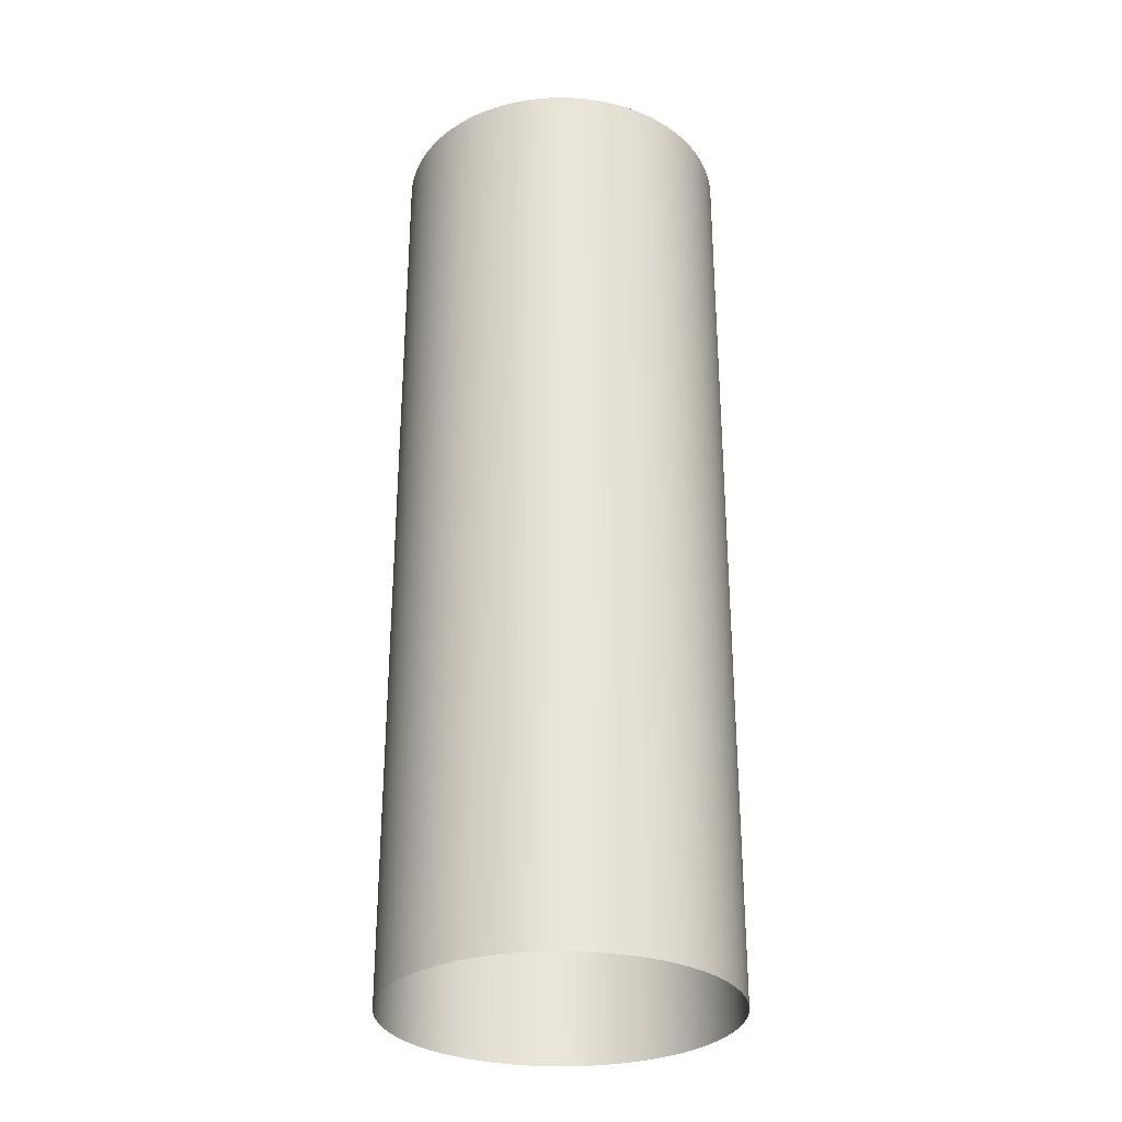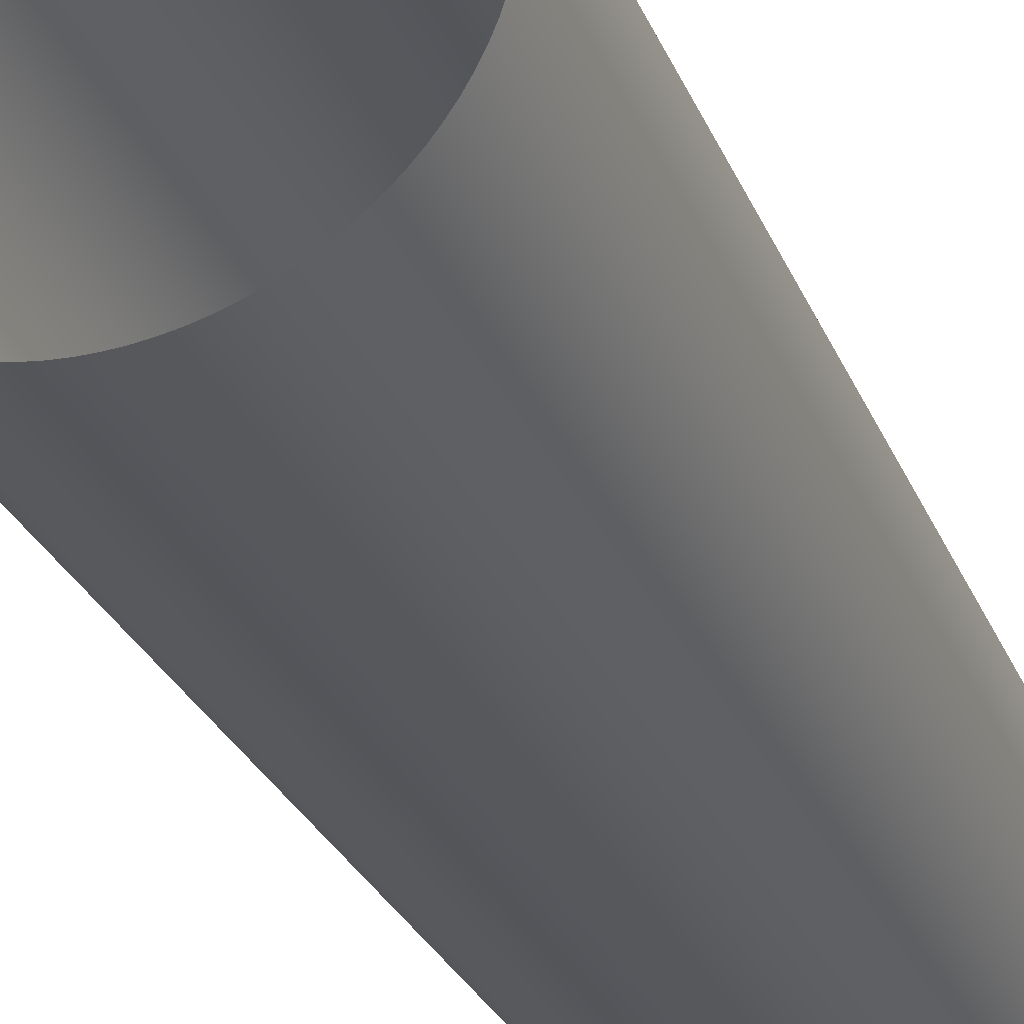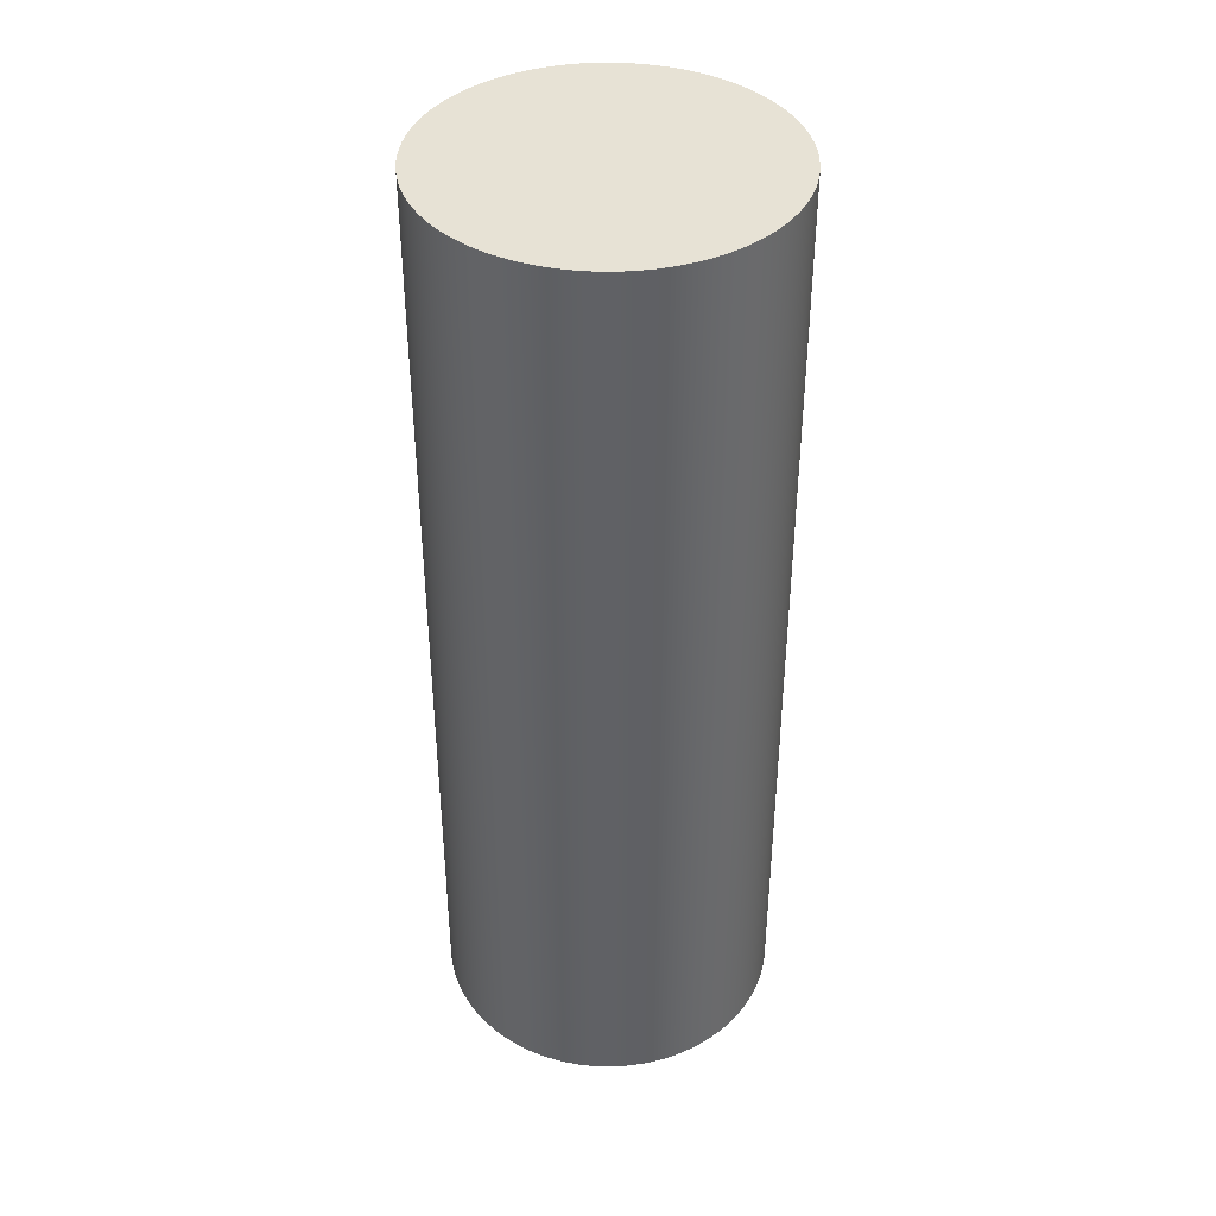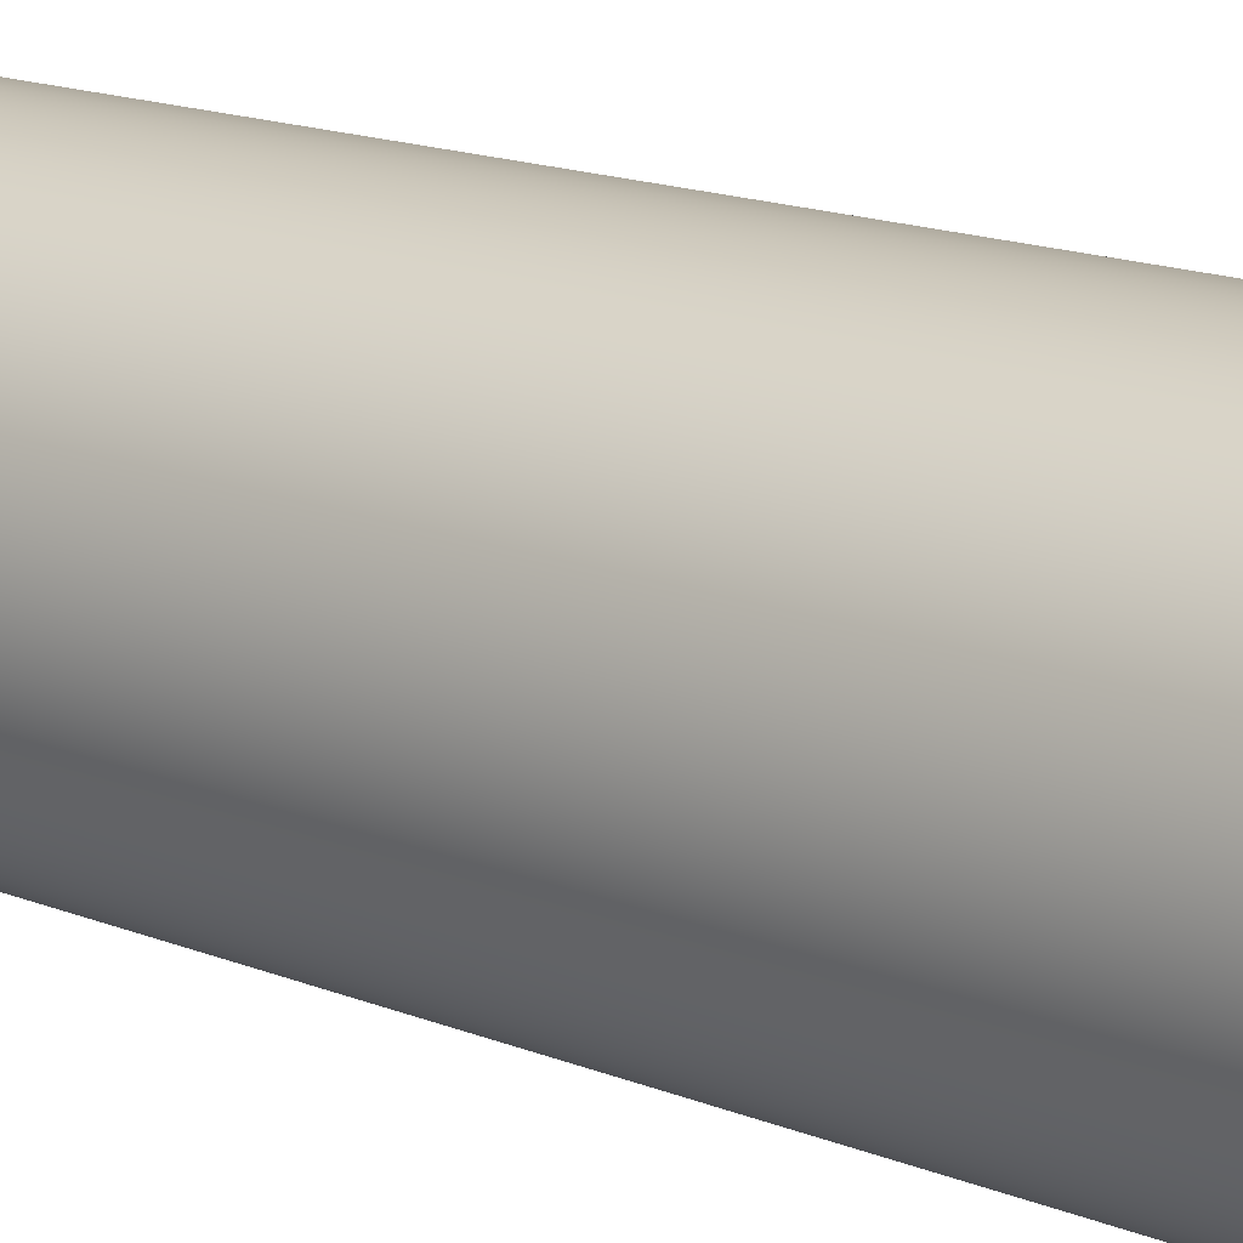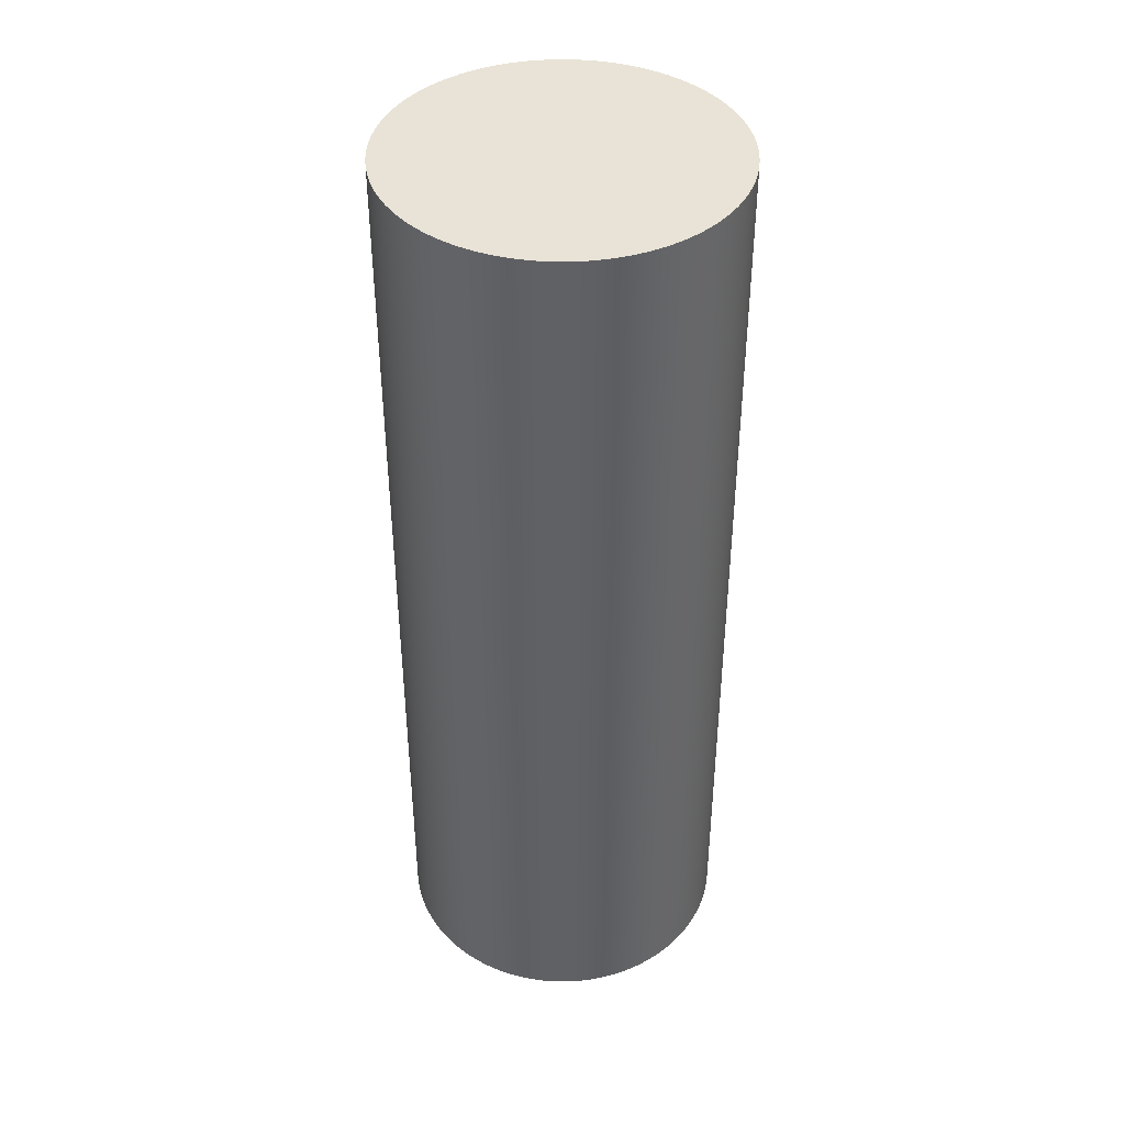
<metadata>
{"format":"obj","ext":"obj","renderer":"f3d","projection":"perspective","resolution":1024,"background":"white","views":[{"elev":-30.0,"azim":56.8,"up":"+Y"},{"elev":-27.7,"azim":19.2,"up":"+Z"},{"elev":40.4,"azim":71.8,"up":"+Y"},{"elev":16.0,"azim":129.9,"up":"+Z"},{"elev":41.6,"azim":133.0,"up":"+Y"}]}
</metadata>
<code>
o #ID21
v 0.2318 0.000856 -0.02567
v 0.2304 0.000856 -0.02545
v 0.2311 0.000856 -0.02554
v 0.2325 0.000856 -0.02584
v 0.2297 0.000856 -0.02541
v 0.2331 0.000856 -0.02606
v 0.229 0.000856 -0.02542
v 0.2338 0.000856 -0.02632
v 0.2283 0.000856 -0.02547
v 0.2344 0.000856 -0.02662
v 0.2277 0.000856 -0.02556
v 0.235 0.000856 -0.02696
v 0.227 0.000856 -0.0257
v 0.2356 0.000856 -0.02735
v 0.2263 0.000856 -0.02588
v 0.2361 0.000856 -0.02776
v 0.2257 0.000856 -0.02611
v 0.2366 0.000856 -0.02822
v 0.225 0.000856 -0.02638
v 0.2371 0.000856 -0.0287
v 0.2244 0.000856 -0.02669
v 0.2376 0.000856 -0.02922
v 0.2238 0.000856 -0.02704
v 0.238 0.000856 -0.02976
v 0.2232 0.000856 -0.02743
v 0.2384 0.000856 -0.03034
v 0.2227 0.000856 -0.02785
v 0.2387 0.000856 -0.03093
v 0.2222 0.000856 -0.02831
v 0.2391 0.000856 -0.03155
v 0.2217 0.000856 -0.0288
v 0.2393 0.000856 -0.03219
v 0.2212 0.000856 -0.02933
v 0.2395 0.000856 -0.03284
v 0.2208 0.000856 -0.02988
v 0.2397 0.000856 -0.03351
v 0.2204 0.000856 -0.03045
v 0.2399 0.000856 -0.03419
v 0.2201 0.000856 -0.03106
v 0.24 0.000856 -0.03487
v 0.2198 0.000856 -0.03168
v 0.24 0.000856 -0.03556
v 0.2195 0.000856 -0.03232
v 0.24 0.000856 -0.03625
v 0.2193 0.000856 -0.03297
v 0.24 0.000856 -0.03694
v 0.2191 0.000856 -0.03364
v 0.2399 0.000856 -0.03763
v 0.219 0.000856 -0.03432
v 0.2398 0.000856 -0.03831
v 0.2189 0.000856 -0.03501
v 0.2396 0.000856 -0.03898
v 0.2189 0.000856 -0.0357
v 0.2394 0.000856 -0.03963
v 0.2189 0.000856 -0.03639
v 0.2391 0.000856 -0.04028
v 0.2189 0.000856 -0.03708
v 0.2388 0.000856 -0.0409
v 0.219 0.000856 -0.03777
v 0.2385 0.000856 -0.0415
v 0.2192 0.000856 -0.03845
v 0.2381 0.000856 -0.04208
v 0.2194 0.000856 -0.03911
v 0.2377 0.000856 -0.04263
v 0.2196 0.000856 -0.03977
v 0.2372 0.000856 -0.04315
v 0.2199 0.000856 -0.0404
v 0.2367 0.000856 -0.04364
v 0.2202 0.000856 -0.04102
v 0.2362 0.000856 -0.0441
v 0.2205 0.000856 -0.04162
v 0.2357 0.000856 -0.04453
v 0.2209 0.000856 -0.04219
v 0.2351 0.000856 -0.04492
v 0.2213 0.000856 -0.04274
v 0.2345 0.000856 -0.04527
v 0.2218 0.000856 -0.04325
v 0.2339 0.000856 -0.04558
v 0.2223 0.000856 -0.04374
v 0.2332 0.000856 -0.04584
v 0.2228 0.000856 -0.04419
v 0.2326 0.000856 -0.04607
v 0.2234 0.000856 -0.04461
v 0.2319 0.000856 -0.04625
v 0.2239 0.000856 -0.04499
v 0.2312 0.000856 -0.04639
v 0.2245 0.000856 -0.04533
v 0.2306 0.000856 -0.04649
v 0.2252 0.000856 -0.04563
v 0.2299 0.000856 -0.04654
v 0.2258 0.000856 -0.04589
v 0.2292 0.000856 -0.04654
v 0.2265 0.000856 -0.04611
v 0.2285 0.000856 -0.0465
v 0.2271 0.000856 -0.04629
v 0.2278 0.000856 -0.04642
v 0.2331 -0.05793 -0.02606
v 0.2325 0.000856 -0.02584
v 0.2325 -0.05793 -0.02584
v 0.2331 0.000856 -0.02606
v 0.2338 -0.05793 -0.02632
v 0.2338 0.000856 -0.02632
v 0.2344 -0.05793 -0.02662
v 0.2344 0.000856 -0.02662
v 0.235 -0.05793 -0.02696
v 0.235 0.000856 -0.02696
v 0.2356 -0.05793 -0.02735
v 0.2356 0.000856 -0.02735
v 0.2361 -0.05793 -0.02776
v 0.2361 0.000856 -0.02776
v 0.2366 -0.05793 -0.02822
v 0.2366 0.000856 -0.02822
v 0.2371 -0.05793 -0.0287
v 0.2371 0.000856 -0.0287
v 0.2376 -0.05793 -0.02922
v 0.2376 0.000856 -0.02922
v 0.238 -0.05793 -0.02976
v 0.238 0.000856 -0.02976
v 0.2384 0.000856 -0.03034
v 0.2384 -0.05793 -0.03034
v 0.2387 0.000856 -0.03093
v 0.2387 -0.05793 -0.03093
v 0.2391 0.000856 -0.03155
v 0.2391 -0.05793 -0.03155
v 0.2393 0.000856 -0.03219
v 0.2393 -0.05793 -0.03219
v 0.2395 0.000856 -0.03284
v 0.2395 -0.05793 -0.03284
v 0.2397 0.000856 -0.03351
v 0.2397 -0.05793 -0.03351
v 0.2399 0.000856 -0.03419
v 0.2399 -0.05793 -0.03419
v 0.24 0.000856 -0.03487
v 0.24 -0.05793 -0.03487
v 0.24 0.000856 -0.03556
v 0.24 -0.05793 -0.03556
v 0.24 0.000856 -0.03625
v 0.24 -0.05793 -0.03625
v 0.24 0.000856 -0.03694
v 0.24 -0.05793 -0.03694
v 0.2399 0.000856 -0.03763
v 0.2399 -0.05793 -0.03763
v 0.2398 0.000856 -0.03831
v 0.2398 -0.05793 -0.03831
v 0.2396 0.000856 -0.03898
v 0.2396 -0.05793 -0.03898
v 0.2394 0.000856 -0.03963
v 0.2394 -0.05793 -0.03963
v 0.2391 0.000856 -0.04028
v 0.2391 -0.05793 -0.04028
v 0.2388 0.000856 -0.0409
v 0.2388 -0.05793 -0.0409
v 0.2385 0.000856 -0.0415
v 0.2385 -0.05793 -0.0415
v 0.2381 0.000856 -0.04208
v 0.2381 -0.05793 -0.04208
v 0.2377 0.000856 -0.04263
v 0.2377 -0.05793 -0.04263
v 0.2372 0.000856 -0.04315
v 0.2372 -0.05793 -0.04315
v 0.2367 0.000856 -0.04364
v 0.2367 -0.05793 -0.04364
v 0.2362 0.000856 -0.0441
v 0.2362 -0.05793 -0.0441
v 0.2357 0.000856 -0.04453
v 0.2357 -0.05793 -0.04453
v 0.2351 -0.05793 -0.04492
v 0.2351 0.000856 -0.04492
v 0.2345 -0.05793 -0.04527
v 0.2345 0.000856 -0.04527
v 0.2339 -0.05793 -0.04558
v 0.2339 0.000856 -0.04558
v 0.2332 -0.05793 -0.04584
v 0.2332 0.000856 -0.04584
v 0.2326 -0.05793 -0.04607
v 0.2326 0.000856 -0.04607
v 0.2319 -0.05793 -0.04625
v 0.2319 0.000856 -0.04625
v 0.2312 -0.05793 -0.04639
v 0.2312 0.000856 -0.04639
v 0.2306 -0.05793 -0.04649
v 0.2306 0.000856 -0.04649
v 0.2299 -0.05793 -0.04654
v 0.2299 0.000856 -0.04654
v 0.2292 -0.05793 -0.04654
v 0.2292 0.000856 -0.04654
v 0.2285 -0.05793 -0.0465
v 0.2285 0.000856 -0.0465
v 0.2278 -0.05793 -0.04642
v 0.2278 0.000856 -0.04642
v 0.2271 -0.05793 -0.04629
v 0.2271 0.000856 -0.04629
v 0.2265 -0.05793 -0.04611
v 0.2265 0.000856 -0.04611
v 0.2258 -0.05793 -0.04589
v 0.2258 0.000856 -0.04589
v 0.2252 -0.05793 -0.04563
v 0.2252 0.000856 -0.04563
v 0.2245 -0.05793 -0.04533
v 0.2245 0.000856 -0.04533
v 0.2239 -0.05793 -0.04499
v 0.2239 0.000856 -0.04499
v 0.2234 -0.05793 -0.04461
v 0.2234 0.000856 -0.04461
v 0.2228 -0.05793 -0.04419
v 0.2228 0.000856 -0.04419
v 0.2223 -0.05793 -0.04374
v 0.2223 0.000856 -0.04374
v 0.2218 -0.05793 -0.04325
v 0.2218 0.000856 -0.04325
v 0.2213 -0.05793 -0.04274
v 0.2213 0.000856 -0.04274
v 0.2209 -0.05793 -0.04219
v 0.2209 0.000856 -0.04219
v 0.2205 0.000856 -0.04162
v 0.2205 -0.05793 -0.04162
v 0.2202 0.000856 -0.04102
v 0.2202 -0.05793 -0.04102
v 0.2199 0.000856 -0.0404
v 0.2199 -0.05793 -0.0404
v 0.2196 0.000856 -0.03977
v 0.2196 -0.05793 -0.03977
v 0.2194 0.000856 -0.03911
v 0.2194 -0.05793 -0.03911
v 0.2192 0.000856 -0.03845
v 0.2192 -0.05793 -0.03845
v 0.219 0.000856 -0.03777
v 0.219 -0.05793 -0.03777
v 0.2189 0.000856 -0.03708
v 0.2189 -0.05793 -0.03708
v 0.2189 0.000856 -0.03639
v 0.2189 -0.05793 -0.03639
v 0.2189 0.000856 -0.0357
v 0.2189 -0.05793 -0.0357
v 0.2189 0.000856 -0.03501
v 0.2189 -0.05793 -0.03501
v 0.219 0.000856 -0.03432
v 0.219 -0.05793 -0.03432
v 0.2191 0.000856 -0.03364
v 0.2191 -0.05793 -0.03364
v 0.2193 0.000856 -0.03297
v 0.2193 -0.05793 -0.03297
v 0.2195 0.000856 -0.03232
v 0.2195 -0.05793 -0.03232
v 0.2198 0.000856 -0.03168
v 0.2198 -0.05793 -0.03168
v 0.2201 0.000856 -0.03106
v 0.2201 -0.05793 -0.03106
v 0.2204 0.000856 -0.03045
v 0.2204 -0.05793 -0.03045
v 0.2208 0.000856 -0.02988
v 0.2208 -0.05793 -0.02988
v 0.2212 0.000856 -0.02933
v 0.2212 -0.05793 -0.02933
v 0.2217 0.000856 -0.0288
v 0.2217 -0.05793 -0.0288
v 0.2222 0.000856 -0.02831
v 0.2222 -0.05793 -0.02831
v 0.2227 0.000856 -0.02785
v 0.2227 -0.05793 -0.02785
v 0.2232 0.000856 -0.02743
v 0.2232 -0.05793 -0.02743
v 0.2238 -0.05793 -0.02704
v 0.2238 0.000856 -0.02704
v 0.2244 -0.05793 -0.02669
v 0.2244 0.000856 -0.02669
v 0.225 -0.05793 -0.02638
v 0.225 0.000856 -0.02638
v 0.2257 -0.05793 -0.02611
v 0.2257 0.000856 -0.02611
v 0.2263 -0.05793 -0.02588
v 0.2263 0.000856 -0.02588
v 0.227 -0.05793 -0.0257
v 0.227 0.000856 -0.0257
v 0.2277 -0.05793 -0.02556
v 0.2277 0.000856 -0.02556
v 0.2283 -0.05793 -0.02547
v 0.2283 0.000856 -0.02547
v 0.229 -0.05793 -0.02542
v 0.229 0.000856 -0.02542
v 0.2297 -0.05793 -0.02541
v 0.2297 0.000856 -0.02541
v 0.2304 -0.05793 -0.02545
v 0.2304 0.000856 -0.02545
v 0.2311 -0.05793 -0.02554
v 0.2311 0.000856 -0.02554
v 0.2318 -0.05793 -0.02567
v 0.2318 0.000856 -0.02567
f 1 2 3
f 2 1 4
f 2 4 5
f 5 4 6
f 5 6 7
f 7 6 8
f 7 8 9
f 9 8 10
f 9 10 11
f 11 10 12
f 11 12 13
f 13 12 14
f 13 14 15
f 15 14 16
f 15 16 17
f 17 16 18
f 17 18 19
f 19 18 20
f 19 20 21
f 21 20 22
f 21 22 23
f 23 22 24
f 23 24 25
f 25 24 26
f 25 26 27
f 27 26 28
f 27 28 29
f 29 28 30
f 29 30 31
f 31 30 32
f 31 32 33
f 33 32 34
f 33 34 35
f 35 34 36
f 35 36 37
f 37 36 38
f 37 38 39
f 39 38 40
f 39 40 41
f 41 40 42
f 41 42 43
f 43 42 44
f 43 44 45
f 45 44 46
f 45 46 47
f 47 46 48
f 47 48 49
f 49 48 50
f 49 50 51
f 51 50 52
f 51 52 53
f 53 52 54
f 53 54 55
f 55 54 56
f 55 56 57
f 57 56 58
f 57 58 59
f 59 58 60
f 59 60 61
f 61 60 62
f 61 62 63
f 63 62 64
f 63 64 65
f 65 64 66
f 65 66 67
f 67 66 68
f 67 68 69
f 69 68 70
f 69 70 71
f 71 70 72
f 71 72 73
f 73 72 74
f 73 74 75
f 75 74 76
f 75 76 77
f 77 76 78
f 77 78 79
f 79 78 80
f 79 80 81
f 81 80 82
f 81 82 83
f 83 82 84
f 83 84 85
f 85 84 86
f 85 86 87
f 87 86 88
f 87 88 89
f 89 88 90
f 89 90 91
f 91 90 92
f 91 92 93
f 93 92 94
f 93 94 95
f 95 94 96
f 97 98 99
f 98 97 100
f 101 100 97
f 100 101 102
f 103 102 101
f 102 103 104
f 105 104 103
f 104 105 106
f 107 106 105
f 106 107 108
f 109 108 107
f 108 109 110
f 111 110 109
f 110 111 112
f 113 112 111
f 112 113 114
f 115 114 113
f 114 115 116
f 117 116 115
f 116 117 118
f 117 119 118
f 119 117 120
f 120 121 119
f 121 120 122
f 122 123 121
f 123 122 124
f 124 125 123
f 125 124 126
f 126 127 125
f 127 126 128
f 128 129 127
f 129 128 130
f 130 131 129
f 131 130 132
f 132 133 131
f 133 132 134
f 134 135 133
f 135 134 136
f 136 137 135
f 137 136 138
f 138 139 137
f 139 138 140
f 140 141 139
f 141 140 142
f 142 143 141
f 143 142 144
f 144 145 143
f 145 144 146
f 146 147 145
f 147 146 148
f 148 149 147
f 149 148 150
f 150 151 149
f 151 150 152
f 152 153 151
f 153 152 154
f 154 155 153
f 155 154 156
f 156 157 155
f 157 156 158
f 158 159 157
f 159 158 160
f 160 161 159
f 161 160 162
f 162 163 161
f 163 162 164
f 164 165 163
f 165 164 166
f 165 167 168
f 167 165 166
f 168 169 170
f 169 168 167
f 170 171 172
f 171 170 169
f 172 173 174
f 173 172 171
f 174 175 176
f 175 174 173
f 176 177 178
f 177 176 175
f 178 179 180
f 179 178 177
f 180 181 182
f 181 180 179
f 182 183 184
f 183 182 181
f 184 185 186
f 185 184 183
f 186 187 188
f 187 186 185
f 188 189 190
f 189 188 187
f 190 191 192
f 191 190 189
f 192 193 194
f 193 192 191
f 194 195 196
f 195 194 193
f 196 197 198
f 197 196 195
f 198 199 200
f 199 198 197
f 200 201 202
f 201 200 199
f 202 203 204
f 203 202 201
f 204 205 206
f 205 204 203
f 206 207 208
f 207 206 205
f 208 209 210
f 209 208 207
f 210 211 212
f 211 210 209
f 212 213 214
f 213 212 211
f 213 215 214
f 215 213 216
f 216 217 215
f 217 216 218
f 218 219 217
f 219 218 220
f 220 221 219
f 221 220 222
f 222 223 221
f 223 222 224
f 224 225 223
f 225 224 226
f 226 227 225
f 227 226 228
f 228 229 227
f 229 228 230
f 230 231 229
f 231 230 232
f 232 233 231
f 233 232 234
f 234 235 233
f 235 234 236
f 236 237 235
f 237 236 238
f 238 239 237
f 239 238 240
f 240 241 239
f 241 240 242
f 242 243 241
f 243 242 244
f 244 245 243
f 245 244 246
f 246 247 245
f 247 246 248
f 248 249 247
f 249 248 250
f 250 251 249
f 251 250 252
f 252 253 251
f 253 252 254
f 254 255 253
f 255 254 256
f 256 257 255
f 257 256 258
f 258 259 257
f 259 258 260
f 260 261 259
f 261 260 262
f 263 261 262
f 261 263 264
f 265 264 263
f 264 265 266
f 267 266 265
f 266 267 268
f 269 268 267
f 268 269 270
f 271 270 269
f 270 271 272
f 273 272 271
f 272 273 274
f 275 274 273
f 274 275 276
f 277 276 275
f 276 277 278
f 279 278 277
f 278 279 280
f 281 280 279
f 280 281 282
f 283 282 281
f 282 283 284
f 285 284 283
f 284 285 286
f 287 286 285
f 286 287 288
f 99 288 287
f 288 99 98

</code>
